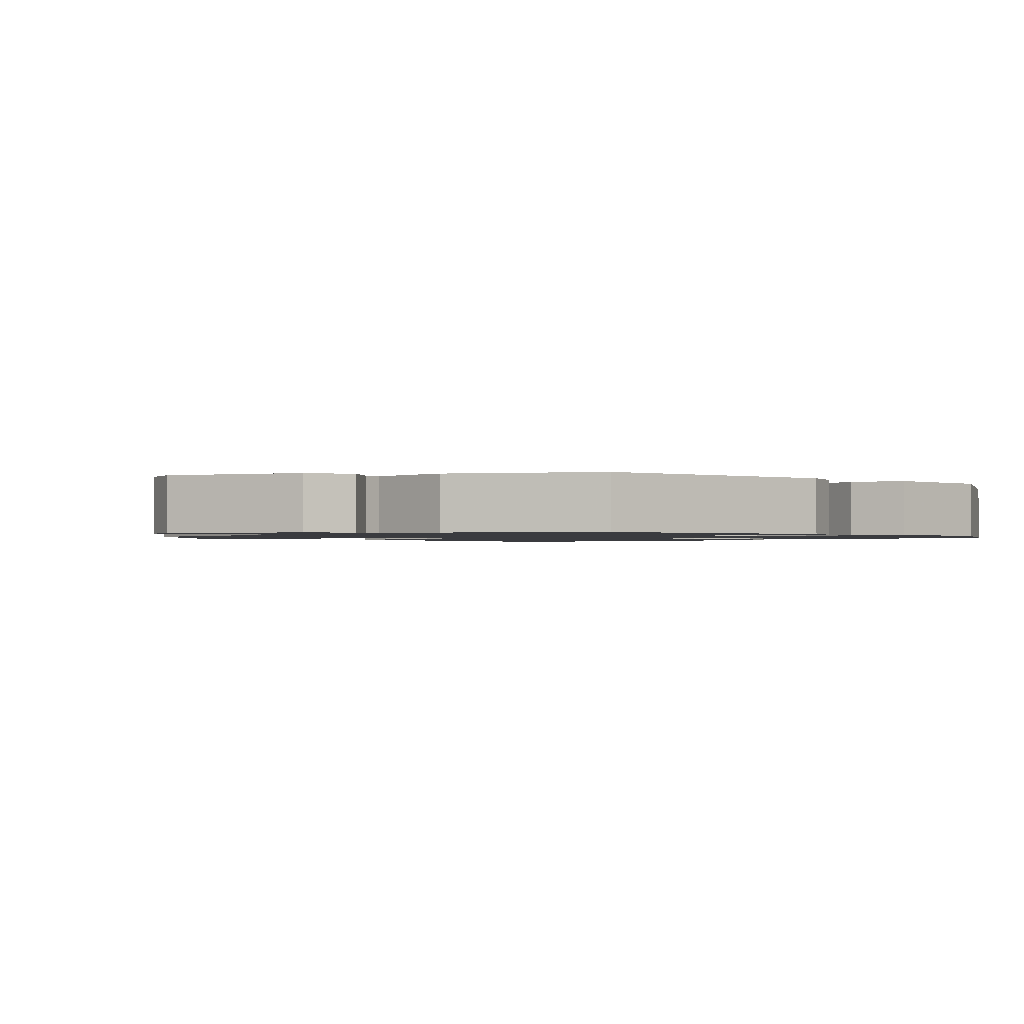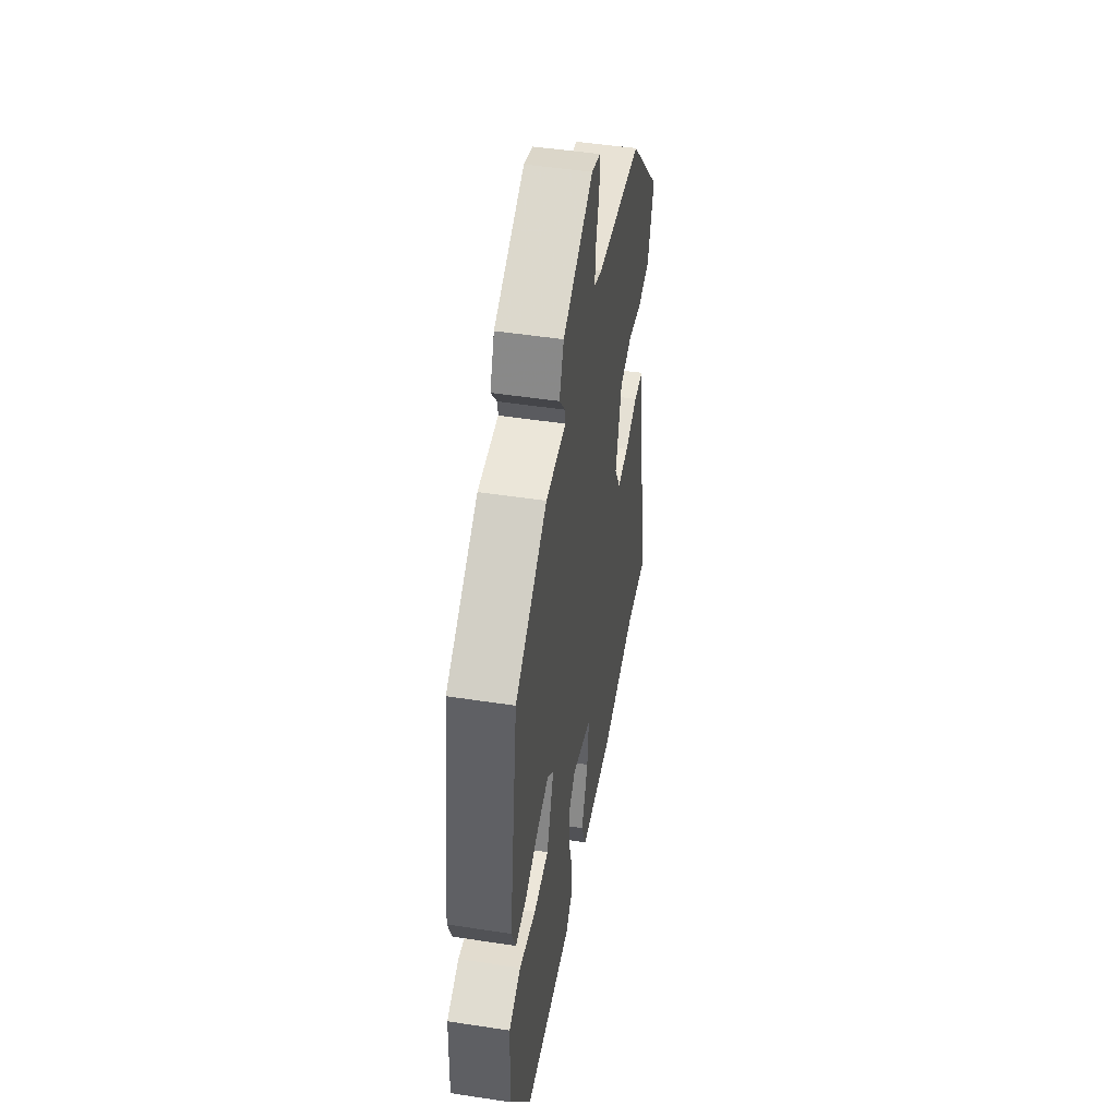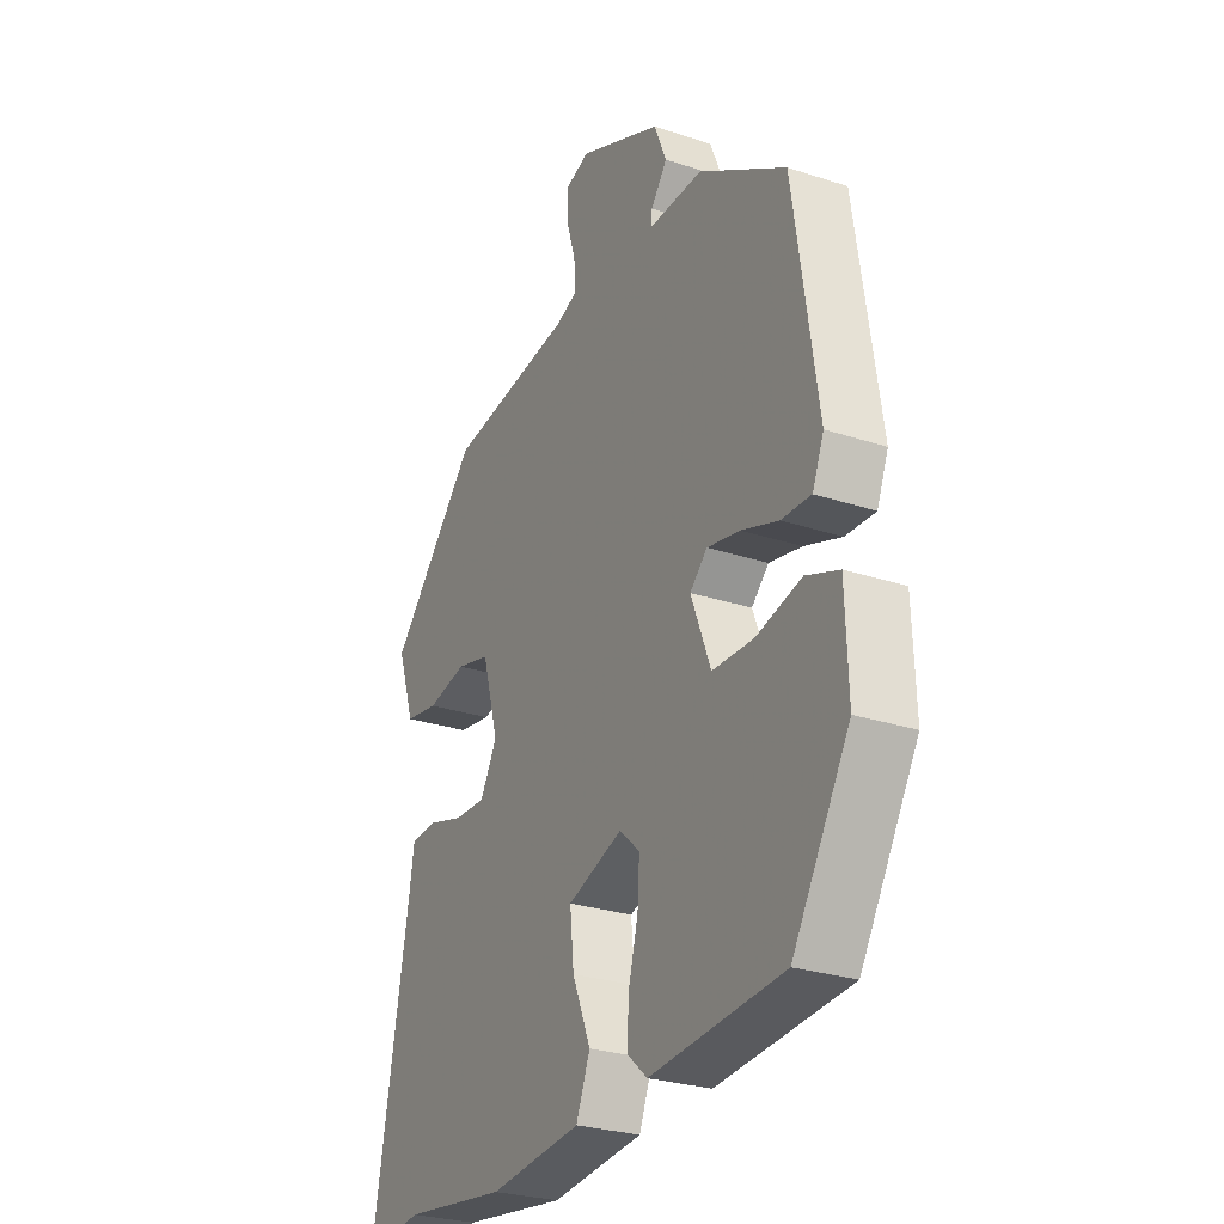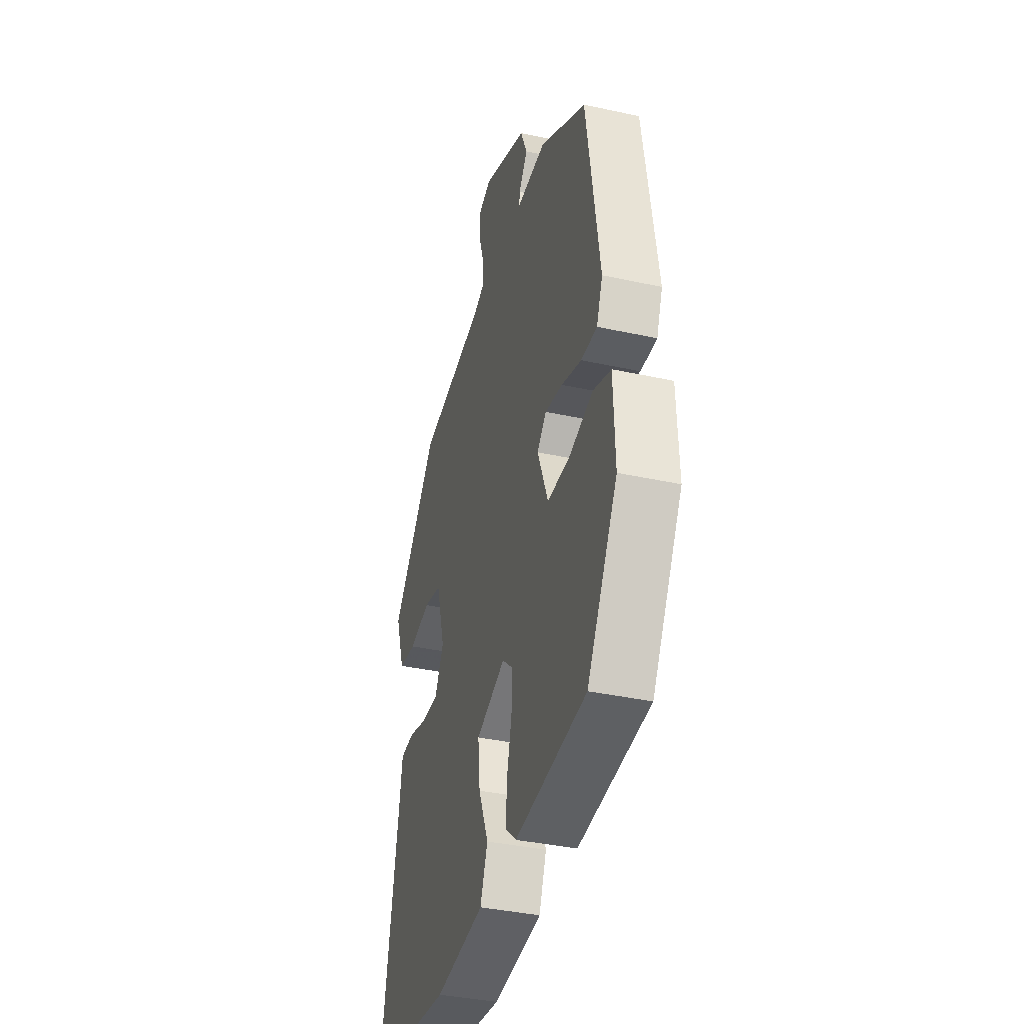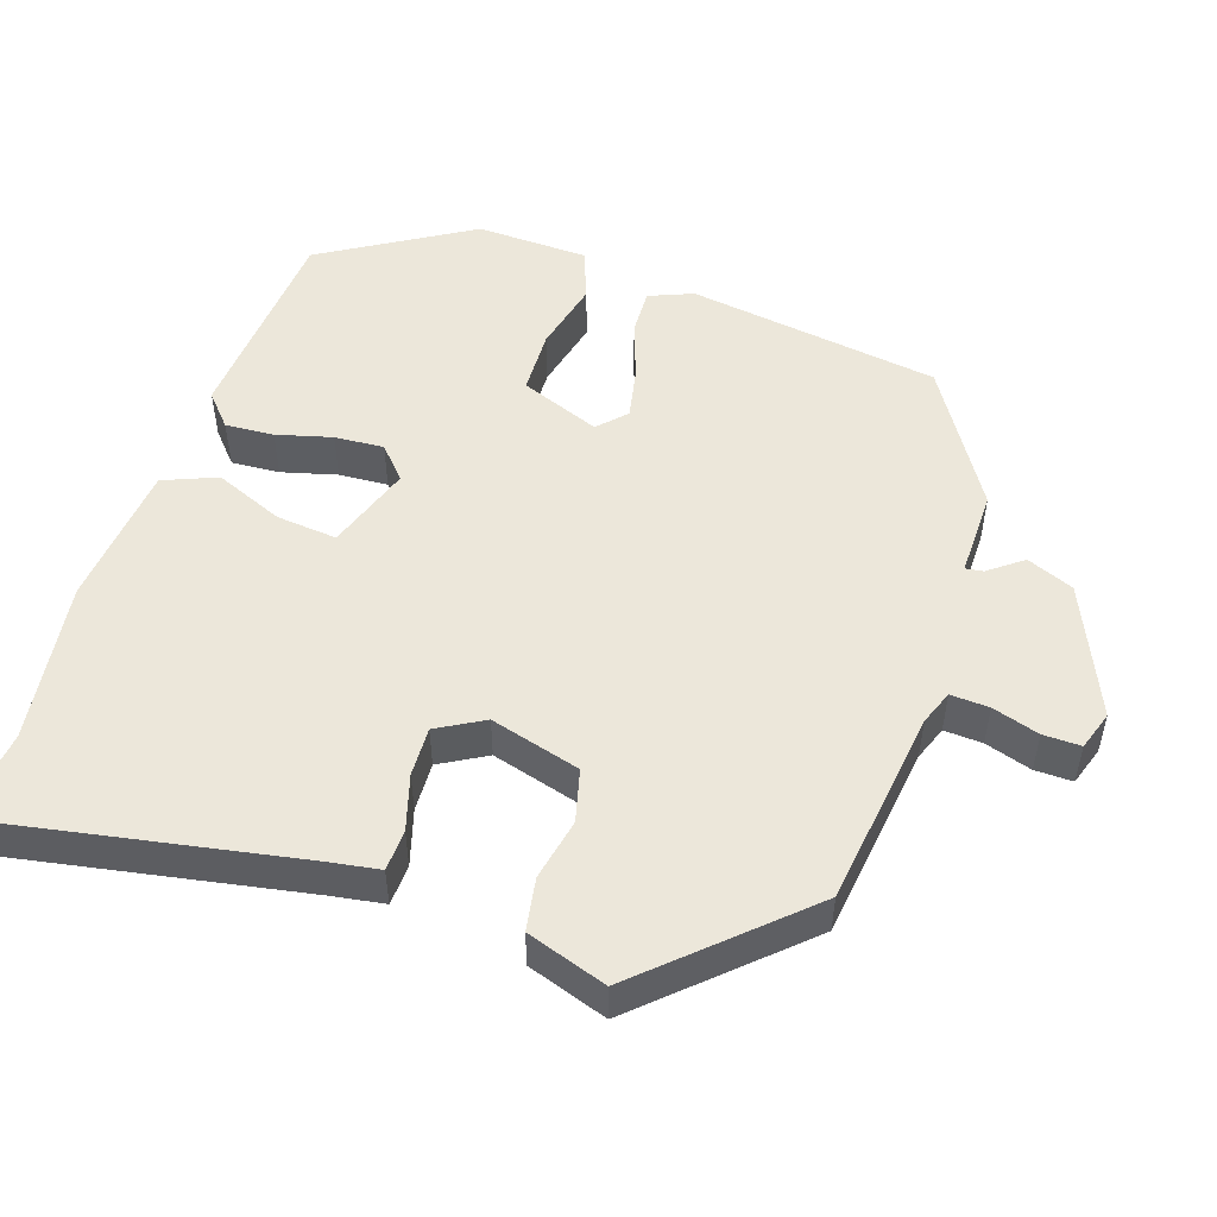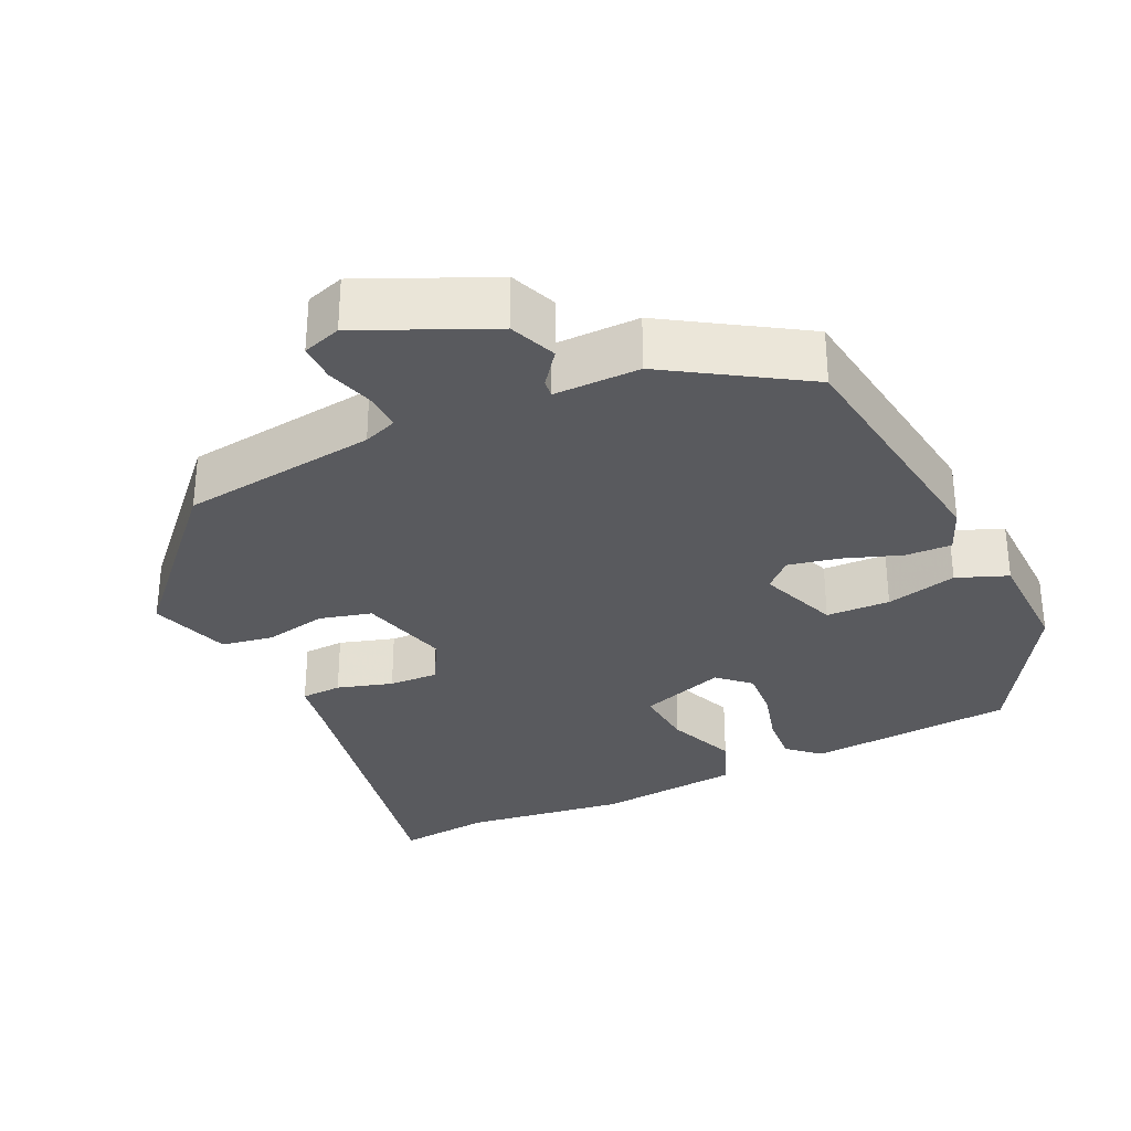
<metadata>
{"format":"obj","ext":"obj","renderer":"f3d","projection":"perspective","resolution":1024,"background":"white","views":[{"elev":-1.3,"azim":45.4,"up":"+Y"},{"elev":47.9,"azim":99.8,"up":"+Z"},{"elev":-27.2,"azim":62.9,"up":"+Z"},{"elev":-37.8,"azim":74.4,"up":"+Z"},{"elev":51.9,"azim":-71.9,"up":"+Y"},{"elev":-31.6,"azim":24.7,"up":"+Y"}]}
</metadata>
<code>
v -0.332 0.07 0.434
v -0.077 0.07 0.469
v -0.033 0.07 0.486
v -0.036 0.07 0.536
v -0.055 0.07 0.597
v -0.056 0.07 0.646
v -0.006 0.07 0.663
v 0.163 0.07 0.589
v 0.188 0.07 0.528
v 0.155 0.07 0.484
v 0.152 0.07 0.461
v 0.264 0.07 0.463
v 0.44 0.07 0.354
v 0.488 0.07 0.027
v 0.465 0.07 -0.03
v 0.405 0.07 -0.028
v 0.33 0.07 -0.002
v 0.264 0.07 0.011
v 0.229 0.07 -0.023
v 0.269 0.07 -0.126
v 0.352 0.07 -0.128
v 0.444 0.07 -0.105
v 0.51 0.07 -0.13
v 0.515 0.07 -0.275
v 0.4 0.07 -0.469
v 0.132 0.07 -0.492
v 0.091 0.07 -0.456
v 0.095 0.07 -0.393
v 0.114 0.07 -0.321
v 0.118 0.07 -0.257
v 0.077 0.07 -0.22
v -0.034 0.07 -0.259
v -0.026 0.07 -0.338
v 0.011 0.07 -0.427
v -0.017 0.07 -0.497
v -0.203 0.07 -0.517
v -0.413 0.07 -0.49
v -0.533 0.07 -0.504
v -0.461 0.07 -0.106
v -0.45 0.07 -0.036
v -0.397 0.07 -0.033
v -0.325 0.07 -0.054
v -0.261 0.07 -0.056
v -0.227 0.07 0.005
v -0.26 0.07 0.122
v -0.328 0.07 0.139
v -0.408 0.07 0.122
v -0.476 0.07 0.133
v -0.511 0.07 0.237
v -0.332 0 0.434
v -0.077 0 0.469
v -0.033 0 0.486
v -0.036 0 0.536
v -0.055 0 0.597
v -0.056 0 0.646
v -0.006 0 0.663
v 0.163 0 0.589
v 0.188 0 0.528
v 0.155 0 0.484
v 0.152 0 0.461
v 0.264 0 0.463
v 0.44 0 0.354
v 0.488 0 0.027
v 0.465 0 -0.03
v 0.405 0 -0.028
v 0.33 0 -0.002
v 0.264 0 0.011
v 0.229 0 -0.023
v 0.269 0 -0.126
v 0.352 0 -0.128
v 0.444 0 -0.105
v 0.51 0 -0.13
v 0.515 0 -0.275
v 0.4 0 -0.469
v 0.132 0 -0.492
v 0.091 0 -0.456
v 0.095 0 -0.393
v 0.114 0 -0.321
v 0.118 0 -0.257
v 0.077 0 -0.22
v -0.034 0 -0.259
v -0.026 0 -0.338
v 0.011 0 -0.427
v -0.017 0 -0.497
v -0.203 0 -0.517
v -0.413 0 -0.49
v -0.533 0 -0.504
v -0.461 0 -0.106
v -0.45 0 -0.036
v -0.397 0 -0.033
v -0.325 0 -0.054
v -0.261 0 -0.056
v -0.227 0 0.005
v -0.26 0 0.122
v -0.328 0 0.139
v -0.408 0 0.122
v -0.476 0 0.133
v -0.511 0 0.237
f 49 1 2
f 48 49 2
f 47 48 2
f 46 47 2
f 45 46 2 3
f 44 45 3
f 39 40 41 42
f 39 42 43
f 38 39 43
f 37 38 43
f 37 43 44
f 36 37 44
f 35 36 44
f 34 35 44
f 33 34 44
f 27 28 29
f 26 27 29
f 25 26 29
f 24 25 29
f 23 24 29
f 22 23 29
f 21 22 29
f 20 21 29 30
f 19 20 30 31
f 15 16 17
f 14 15 17
f 13 14 17
f 12 13 17
f 11 12 17
f 11 17 18
f 8 9 10
f 7 8 10
f 6 7 10
f 5 6 10
f 4 5 10
f 3 4 10 11
f 11 18 19
f 3 11 19
f 44 3 19
f 44 19 31 32
f 32 33 44
f 51 50 98
f 51 98 97
f 51 97 96
f 51 96 95
f 52 51 95 94
f 52 94 93
f 91 90 89 88
f 92 91 88
f 92 88 87
f 92 87 86
f 93 92 86
f 93 86 85
f 93 85 84
f 93 84 83
f 93 83 82
f 78 77 76
f 78 76 75
f 78 75 74
f 78 74 73
f 78 73 72
f 78 72 71
f 78 71 70
f 79 78 70 69
f 80 79 69 68
f 66 65 64
f 66 64 63
f 66 63 62
f 66 62 61
f 66 61 60
f 67 66 60
f 59 58 57
f 59 57 56
f 59 56 55
f 59 55 54
f 59 54 53
f 60 59 53 52
f 68 67 60
f 68 60 52
f 68 52 93
f 81 80 68 93
f 93 82 81
f 1 50 51 2
f 2 51 52 3
f 3 52 53 4
f 4 53 54 5
f 5 54 55 6
f 6 55 56 7
f 7 56 57 8
f 8 57 58 9
f 9 58 59 10
f 10 59 60 11
f 11 60 61 12
f 12 61 62 13
f 13 62 63 14
f 14 63 64 15
f 15 64 65 16
f 16 65 66 17
f 17 66 67 18
f 18 67 68 19
f 19 68 69 20
f 20 69 70 21
f 21 70 71 22
f 22 71 72 23
f 23 72 73 24
f 24 73 74 25
f 25 74 75 26
f 26 75 76 27
f 27 76 77 28
f 28 77 78 29
f 29 78 79 30
f 30 79 80 31
f 31 80 81 32
f 32 81 82 33
f 33 82 83 34
f 34 83 84 35
f 35 84 85 36
f 36 85 86 37
f 37 86 87 38
f 38 87 88 39
f 39 88 89 40
f 40 89 90 41
f 41 90 91 42
f 42 91 92 43
f 43 92 93 44
f 44 93 94 45
f 45 94 95 46
f 46 95 96 47
f 47 96 97 48
f 48 97 98 49
f 49 98 50 1

</code>
